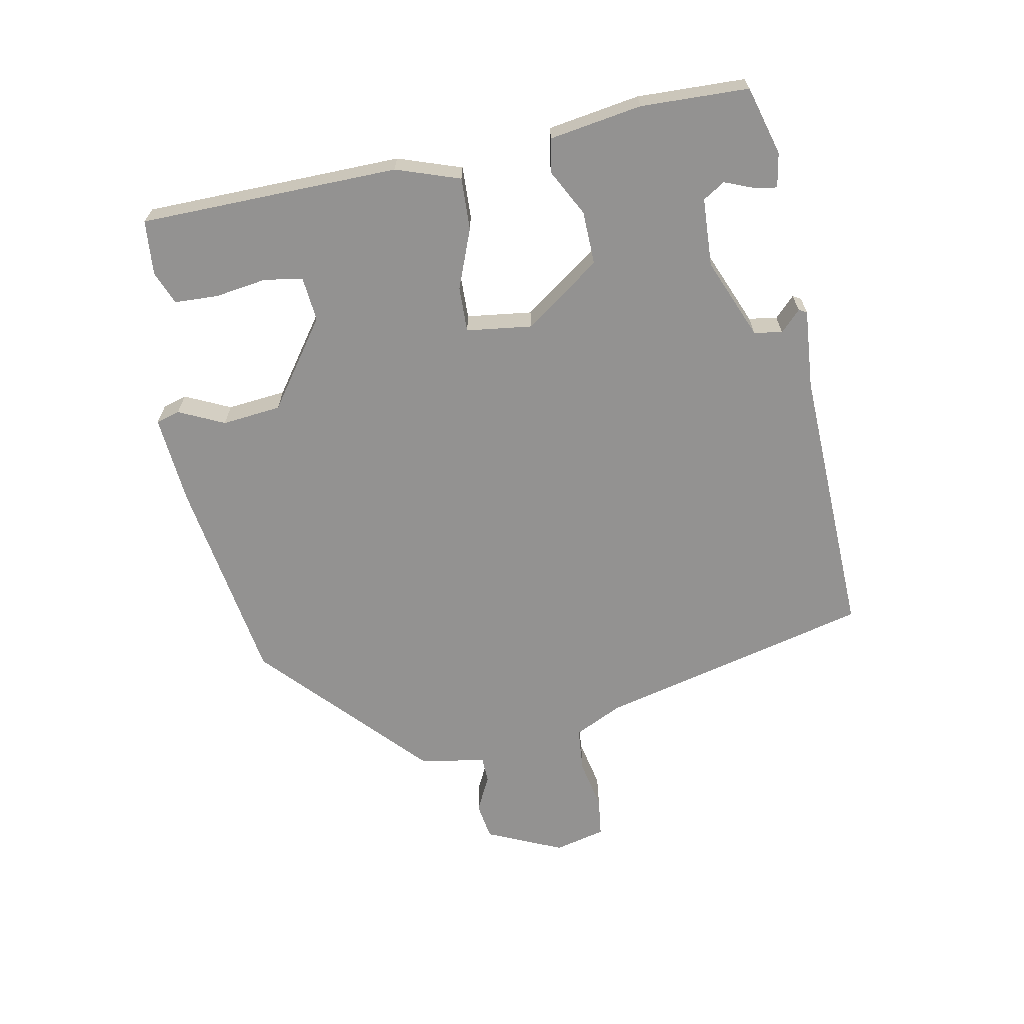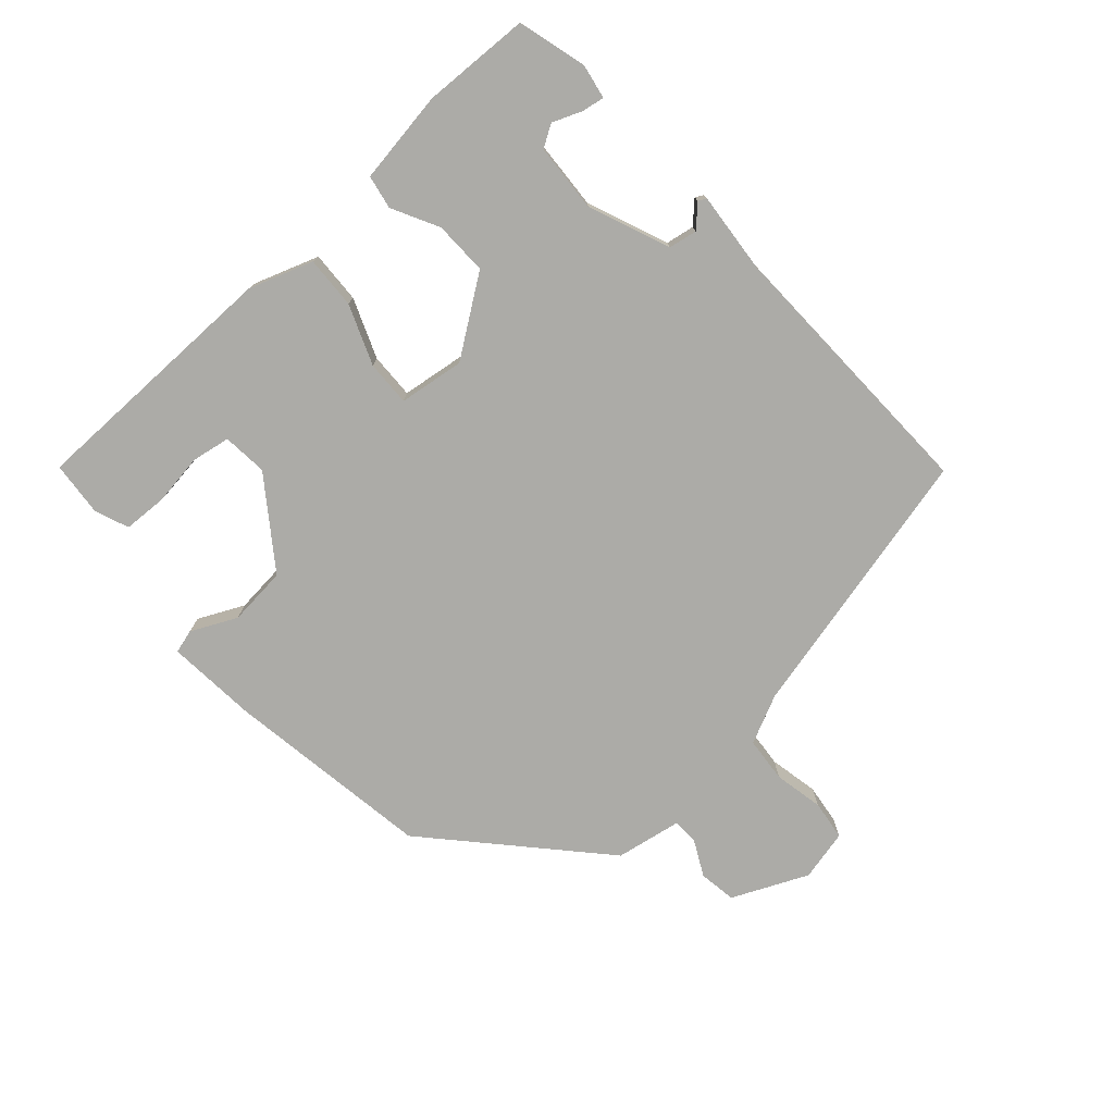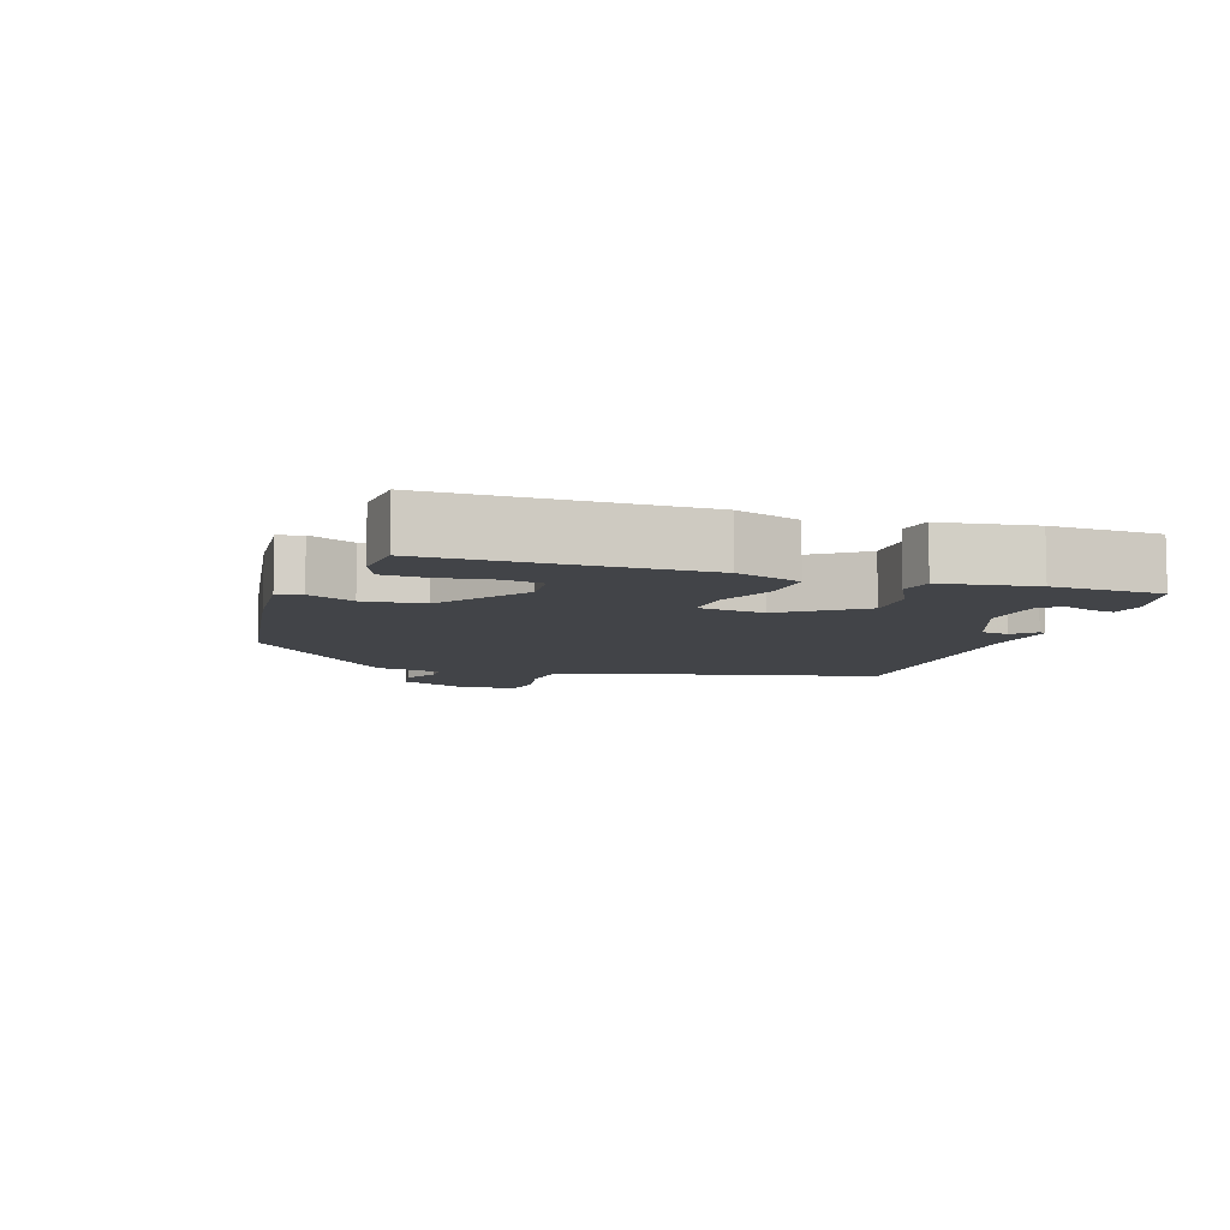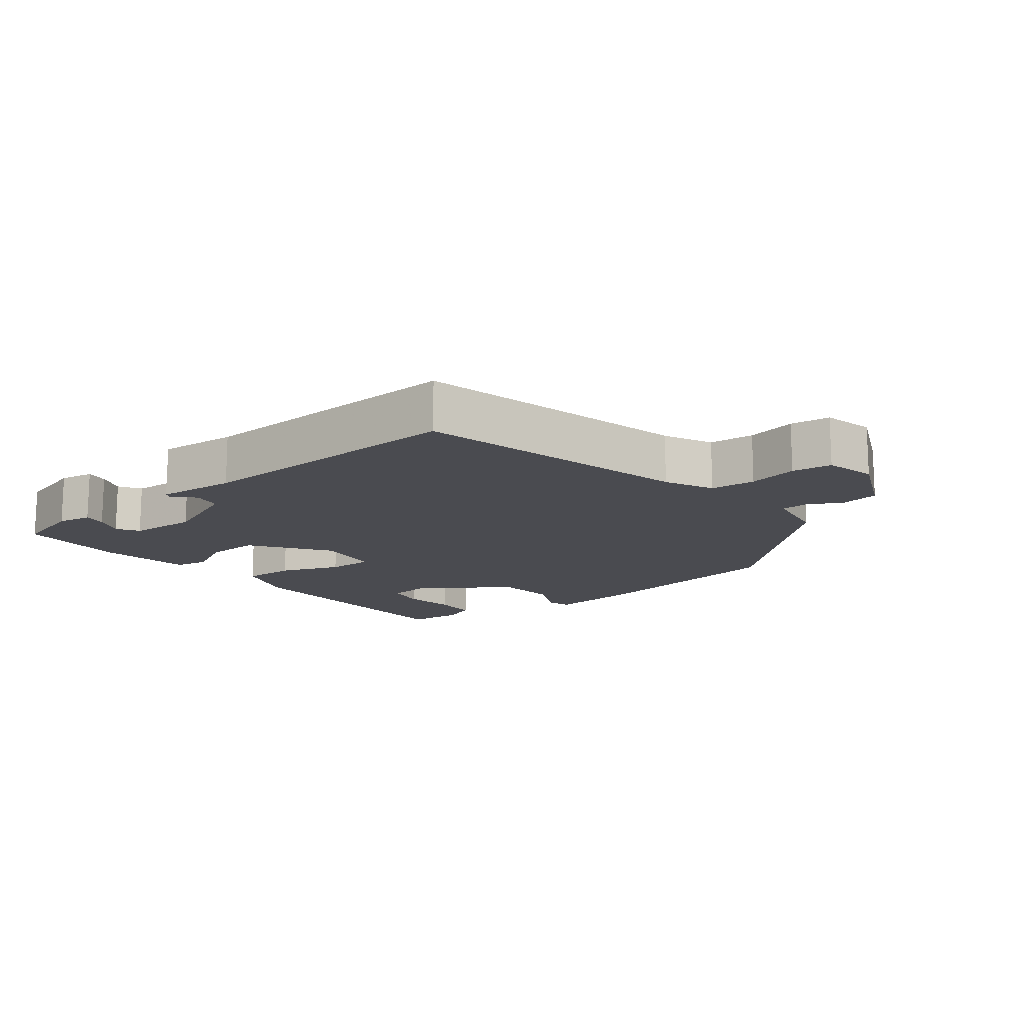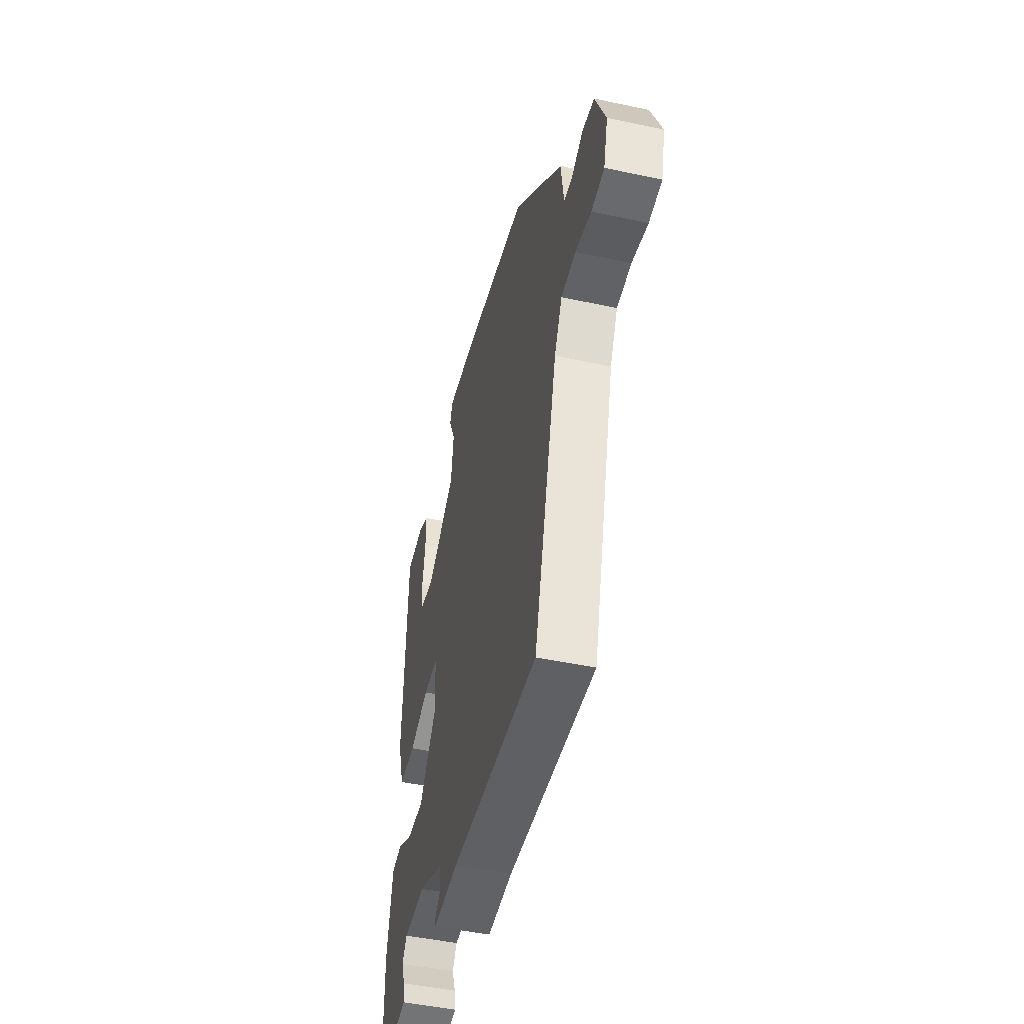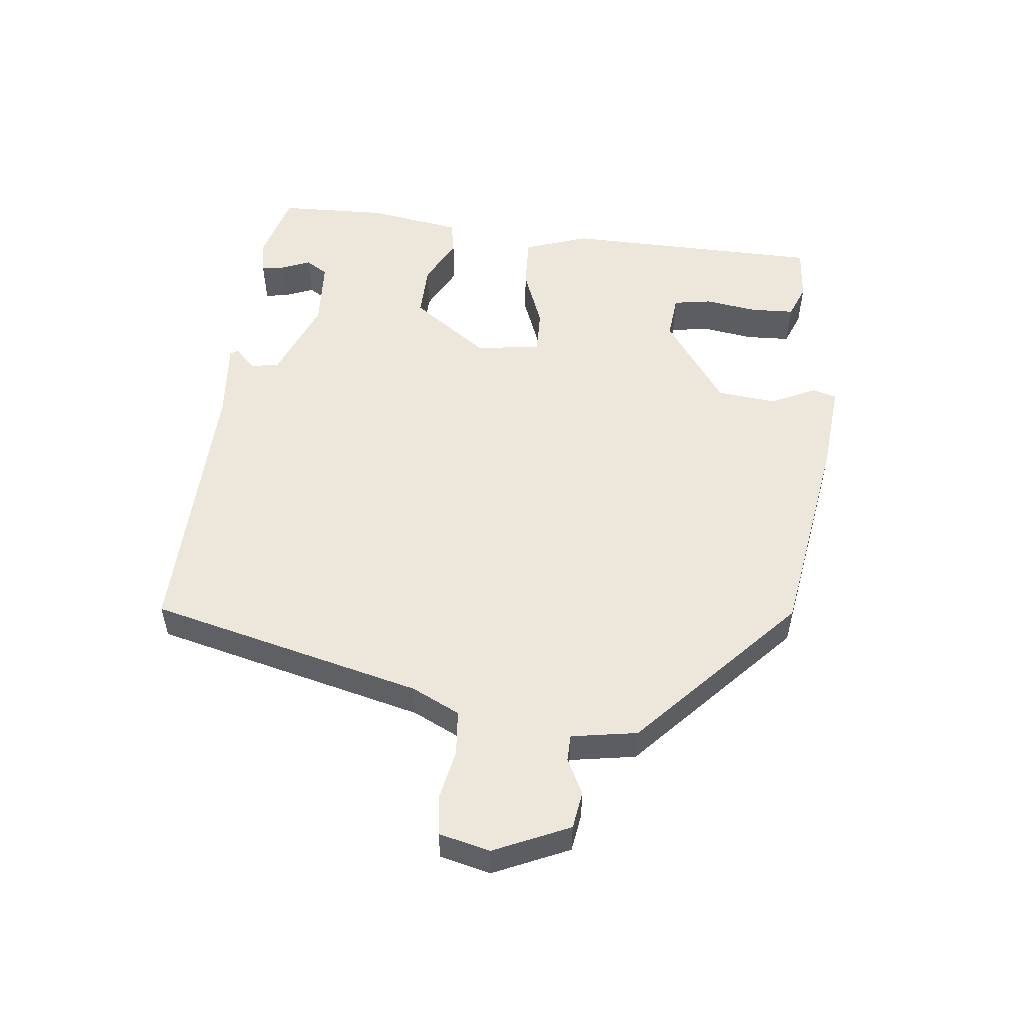
<metadata>
{"format":"obj","ext":"obj","renderer":"f3d","projection":"perspective","resolution":1024,"background":"white","views":[{"elev":-66.4,"azim":99.6,"up":"+Y"},{"elev":-76.3,"azim":130.1,"up":"+Y"},{"elev":-8.0,"azim":69.9,"up":"+Y"},{"elev":-14.4,"azim":-143.2,"up":"+Y"},{"elev":-47.3,"azim":-103.6,"up":"+Z"},{"elev":53.3,"azim":-85.1,"up":"+Y"}]}
</metadata>
<code>
v -0.315 0.07 0.463
v -0.009 0.07 0.519
v 0.124 0.07 0.534
v 0.135 0.07 0.499
v 0.105 0.07 0.431
v 0.116 0.07 0.344
v 0.247 0.07 0.255
v 0.313 0.07 0.263
v 0.321 0.07 0.32
v 0.308 0.07 0.396
v 0.309 0.07 0.461
v 0.358 0.07 0.482
v 0.439 0.07 0.477
v 0.454 0.07 0.094
v 0.424 0.07 -0.001
v 0.347 0.07 0
v 0.258 0.07 0.032
v 0.191 0.07 0.032
v 0.181 0.07 -0.065
v 0.264 0.07 -0.175
v 0.343 0.07 -0.171
v 0.411 0.07 -0.133
v 0.461 0.07 -0.141
v 0.486 0.07 -0.277
v 0.485 0.07 -0.437
v 0.384 0.07 -0.468
v 0.333 0.07 -0.46
v 0.338 0.07 -0.426
v 0.354 0.07 -0.383
v 0.333 0.07 -0.351
v 0.232 0.07 -0.348
v 0.114 0.07 -0.4
v 0.108 0.07 -0.442
v 0.139 0.07 -0.471
v 0.133 0.07 -0.483
v 0.016 0.07 -0.476
v -0.39 0.07 -0.499
v -0.499 0.07 -0.098
v -0.535 0.07 -0.028
v -0.602 0.07 -0.024
v -0.675 0.07 -0.041
v -0.734 0.07 -0.035
v -0.754 0.07 0.04
v -0.707 0.07 0.153
v -0.652 0.07 0.163
v -0.599 0.07 0.138
v -0.56 0.07 0.14
v -0.546 0.07 0.238
v -0.315 0 0.463
v -0.009 0 0.519
v 0.124 0 0.534
v 0.135 0 0.499
v 0.105 0 0.431
v 0.116 0 0.344
v 0.247 0 0.255
v 0.313 0 0.263
v 0.321 0 0.32
v 0.308 0 0.396
v 0.309 0 0.461
v 0.358 0 0.482
v 0.439 0 0.477
v 0.454 0 0.094
v 0.424 0 -0.001
v 0.347 0 0
v 0.258 0 0.032
v 0.191 0 0.032
v 0.181 0 -0.065
v 0.264 0 -0.175
v 0.343 0 -0.171
v 0.411 0 -0.133
v 0.461 0 -0.141
v 0.486 0 -0.277
v 0.485 0 -0.437
v 0.384 0 -0.468
v 0.333 0 -0.46
v 0.338 0 -0.426
v 0.354 0 -0.383
v 0.333 0 -0.351
v 0.232 0 -0.348
v 0.114 0 -0.4
v 0.108 0 -0.442
v 0.139 0 -0.471
v 0.133 0 -0.483
v 0.016 0 -0.476
v -0.39 0 -0.499
v -0.499 0 -0.098
v -0.535 0 -0.028
v -0.602 0 -0.024
v -0.675 0 -0.041
v -0.734 0 -0.035
v -0.754 0 0.04
v -0.707 0 0.153
v -0.652 0 0.163
v -0.599 0 0.138
v -0.56 0 0.14
v -0.546 0 0.238
f 47 48 1 2
f 43 44 45 46
f 43 46 47
f 40 41 42 43
f 39 40 43 47
f 38 39 47 2
f 36 37 38 2
f 33 34 35 36
f 32 33 36 2
f 26 27 28 29
f 24 25 26 29
f 24 29 30
f 21 22 23 24
f 20 21 24 30
f 19 20 30 31
f 14 15 16 17
f 14 17 18
f 13 14 18
f 9 10 11 12
f 8 9 12 13
f 2 3 4 5
f 2 5 6
f 19 31 32 2
f 8 13 18
f 7 8 18
f 6 7 18
f 2 6 18 19
f 50 49 96 95
f 94 93 92 91
f 95 94 91
f 91 90 89 88
f 95 91 88 87
f 50 95 87 86
f 50 86 85 84
f 84 83 82 81
f 50 84 81 80
f 77 76 75 74
f 77 74 73 72
f 78 77 72
f 72 71 70 69
f 78 72 69 68
f 79 78 68 67
f 65 64 63 62
f 66 65 62
f 66 62 61
f 60 59 58 57
f 61 60 57 56
f 53 52 51 50
f 54 53 50
f 50 80 79 67
f 66 61 56
f 66 56 55
f 66 55 54
f 67 66 54 50
f 1 49 50 2
f 2 50 51 3
f 3 51 52 4
f 4 52 53 5
f 5 53 54 6
f 6 54 55 7
f 7 55 56 8
f 8 56 57 9
f 9 57 58 10
f 10 58 59 11
f 11 59 60 12
f 12 60 61 13
f 13 61 62 14
f 14 62 63 15
f 15 63 64 16
f 16 64 65 17
f 17 65 66 18
f 18 66 67 19
f 19 67 68 20
f 20 68 69 21
f 21 69 70 22
f 22 70 71 23
f 23 71 72 24
f 24 72 73 25
f 25 73 74 26
f 26 74 75 27
f 27 75 76 28
f 28 76 77 29
f 29 77 78 30
f 30 78 79 31
f 31 79 80 32
f 32 80 81 33
f 33 81 82 34
f 34 82 83 35
f 35 83 84 36
f 36 84 85 37
f 37 85 86 38
f 38 86 87 39
f 39 87 88 40
f 40 88 89 41
f 41 89 90 42
f 42 90 91 43
f 43 91 92 44
f 44 92 93 45
f 45 93 94 46
f 46 94 95 47
f 47 95 96 48
f 48 96 49 1

</code>
